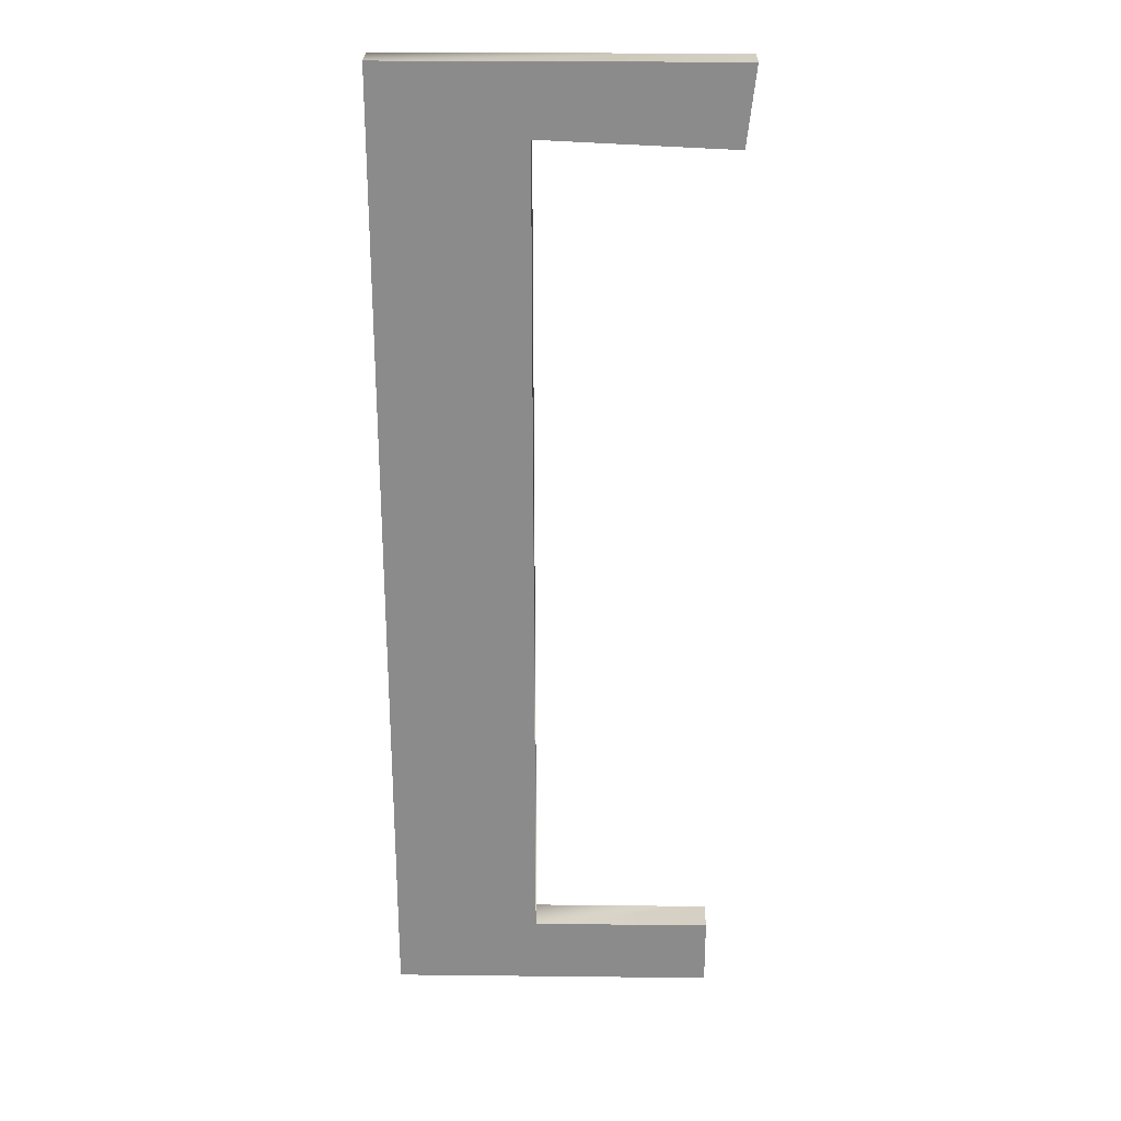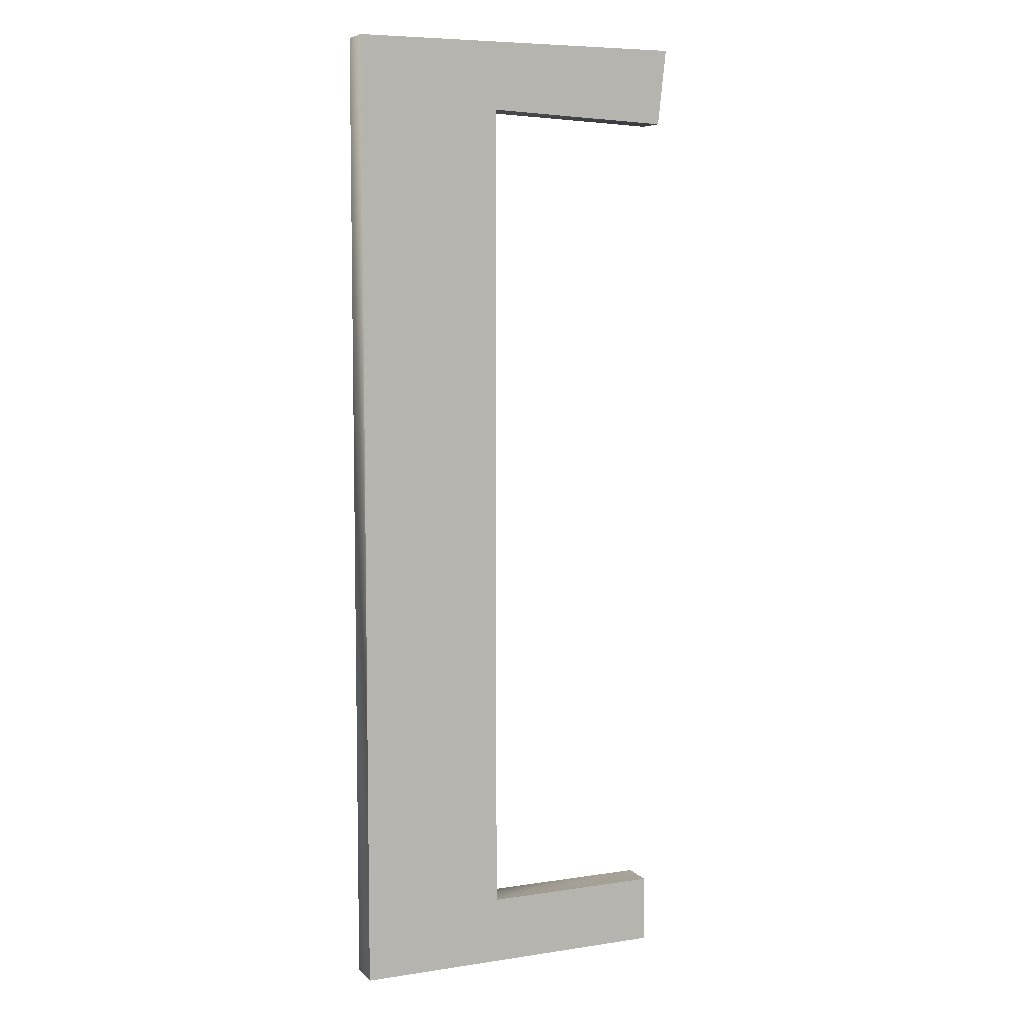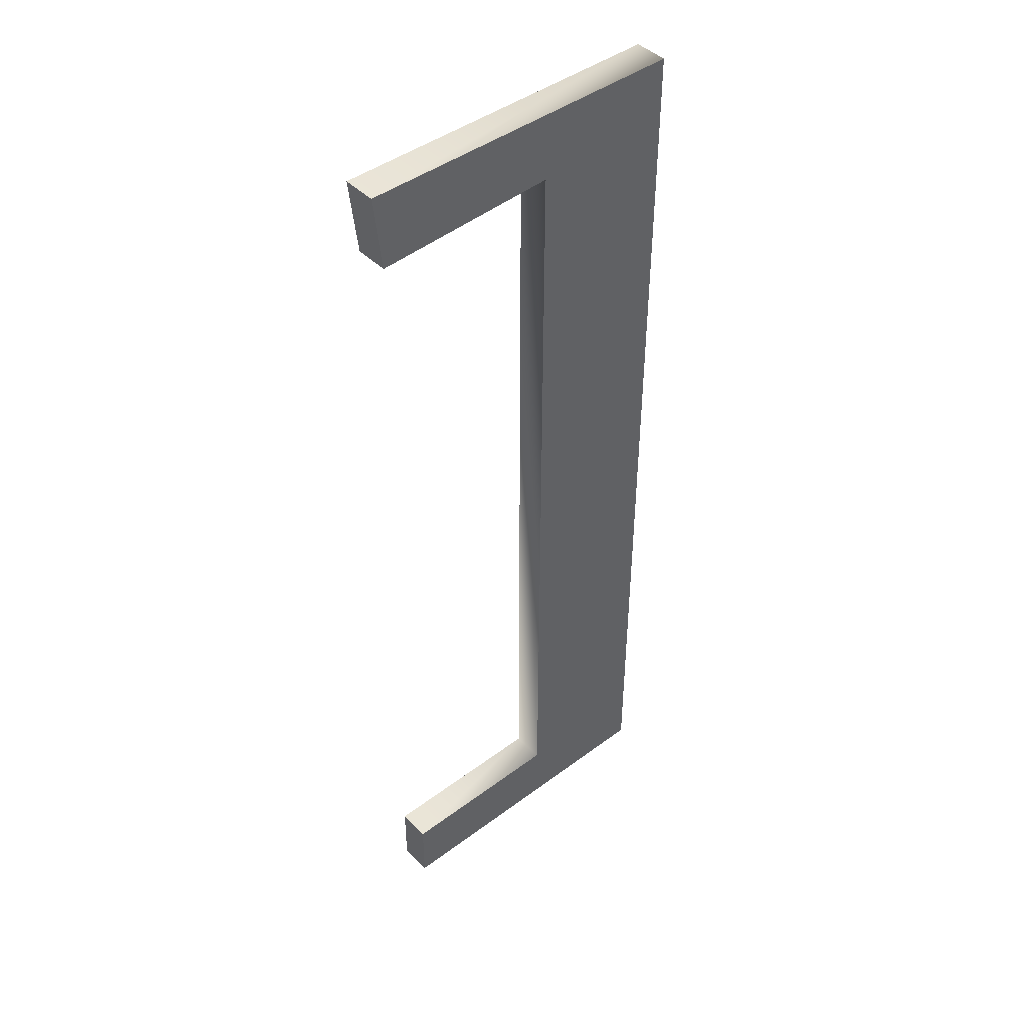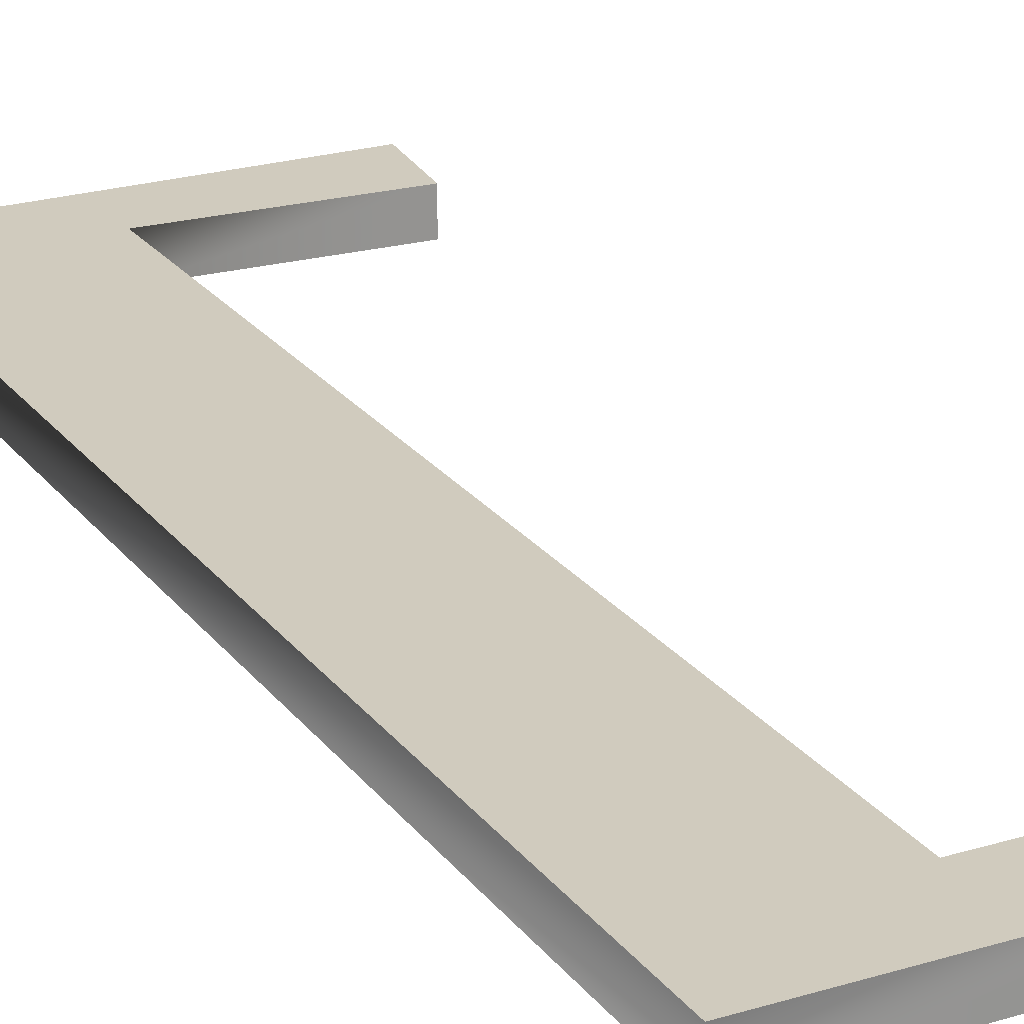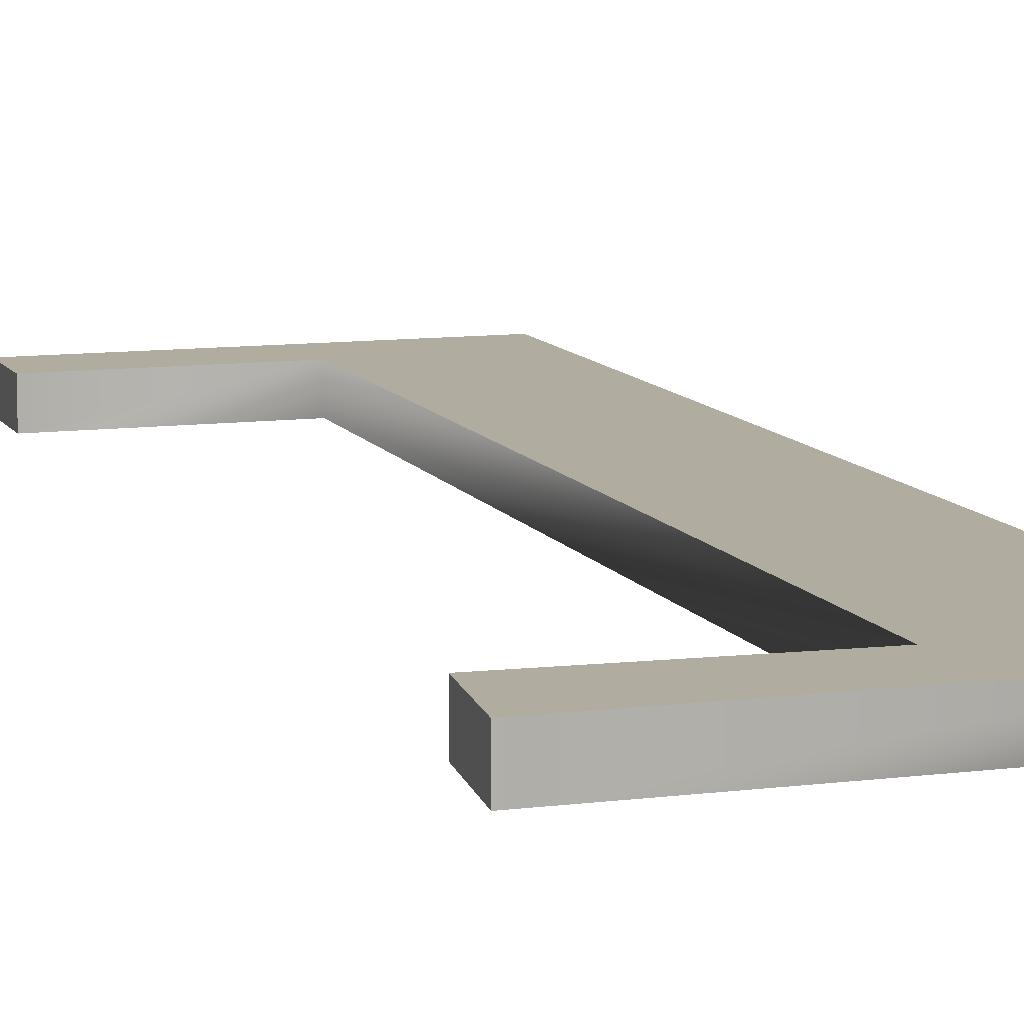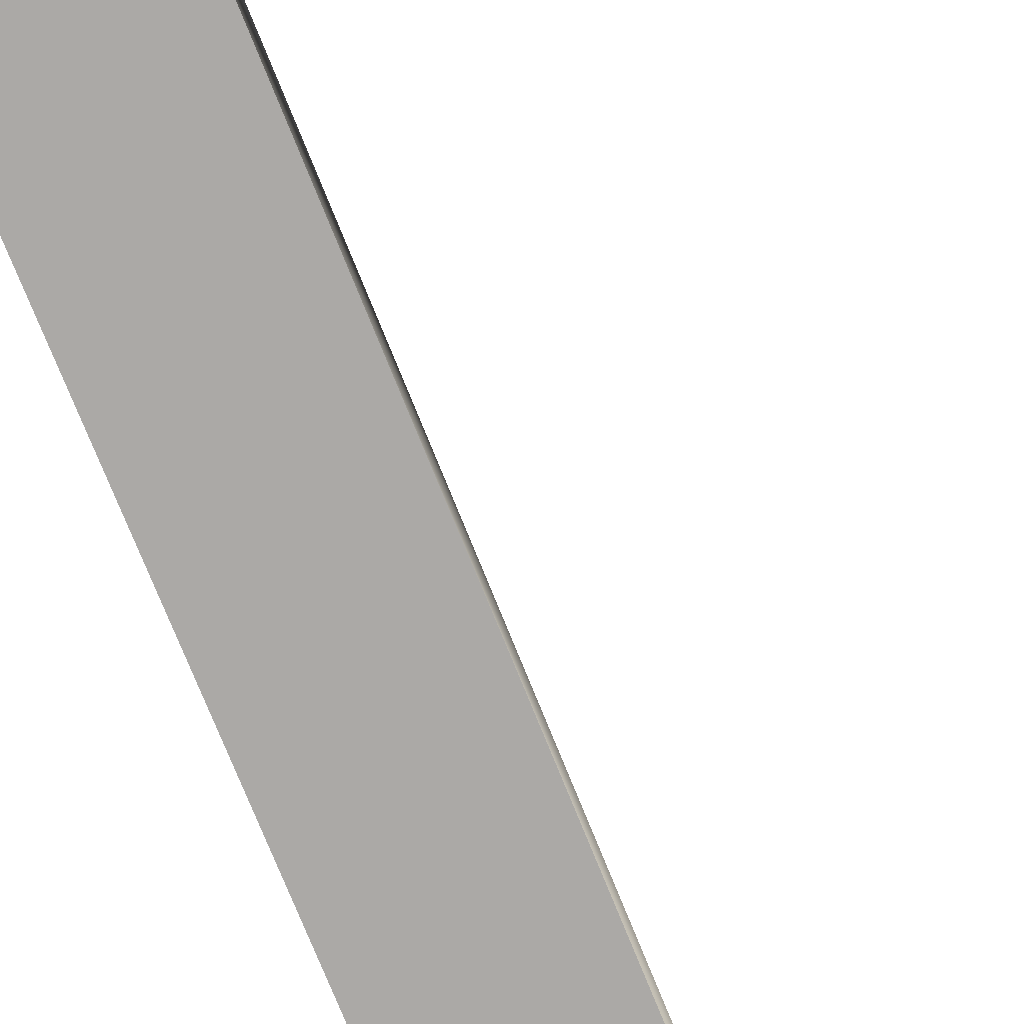
<metadata>
{"format":"obj","ext":"obj","renderer":"f3d","projection":"perspective","resolution":1024,"background":"white","views":[{"elev":26.0,"azim":-179.0,"up":"+Z"},{"elev":7.0,"azim":156.4,"up":"+Z"},{"elev":44.2,"azim":-41.0,"up":"+Z"},{"elev":23.3,"azim":152.8,"up":"+Y"},{"elev":10.1,"azim":-18.5,"up":"+Y"},{"elev":-75.5,"azim":-158.1,"up":"+Y"}]}
</metadata>
<code>
v -11 -2 -57
v 27 -2 -57
v 10 -2 -49
v 10 -2 -49
v -11 -2 -49
v -11 -2 -57
v 27 -2 -57
v 27 -2 57
v 10 -2 49
v 10 -2 49
v 10 -2 -49
v 27 -2 -57
v 27 -2 57
v -13 -2 57
v -12 -2 48
v -12 -2 48
v 10 -2 49
v 27 -2 57
v -11 2 -57
v -11 2 -49
v 10 2 -49
v 10 2 -49
v 27 2 -57
v -11 2 -57
v 27 2 -57
v 10 2 -49
v 10 2 49
v 10 2 49
v 27 2 57
v 27 2 -57
v 27 2 57
v 10 2 49
v -12 2 48
v -12 2 48
v -13 2 57
v 27 2 57
v -11 -2 -57
v -11 -2 -49
v -11 2 -49
v -11 2 -49
v -11 2 -57
v -11 -2 -57
v -11 -2 -49
v 10 -2 -49
v 10 2 -49
v 10 2 -49
v -11 2 -49
v -11 -2 -49
v 10 -2 -49
v 10 -2 49
v 10 2 49
v 10 2 49
v 10 2 -49
v 10 -2 -49
v 10 -2 49
v -12 -2 48
v -12 2 48
v -12 2 48
v 10 2 49
v 10 -2 49
v -12 -2 48
v -13 -2 57
v -13 2 57
v -13 2 57
v -12 2 48
v -12 -2 48
v -13 -2 57
v 27 -2 57
v 27 2 57
v 27 2 57
v -13 2 57
v -13 -2 57
v 27 -2 57
v 27 -2 -57
v 27 2 -57
v 27 2 -57
v 27 2 57
v 27 -2 57
v 27 -2 -57
v -11 -2 -57
v -11 2 -57
v -11 2 -57
v 27 2 -57
v 27 -2 -57
f 1 2 3
f 4 5 6
f 7 8 9
f 10 11 12
f 13 14 15
f 16 17 18
f 19 20 21
f 22 23 24
f 25 26 27
f 28 29 30
f 31 32 33
f 34 35 36
f 37 38 39
f 40 41 42
f 43 44 45
f 46 47 48
f 49 50 51
f 52 53 54
f 55 56 57
f 58 59 60
f 61 62 63
f 64 65 66
f 67 68 69
f 70 71 72
f 73 74 75
f 76 77 78
f 79 80 81
f 82 83 84

</code>
